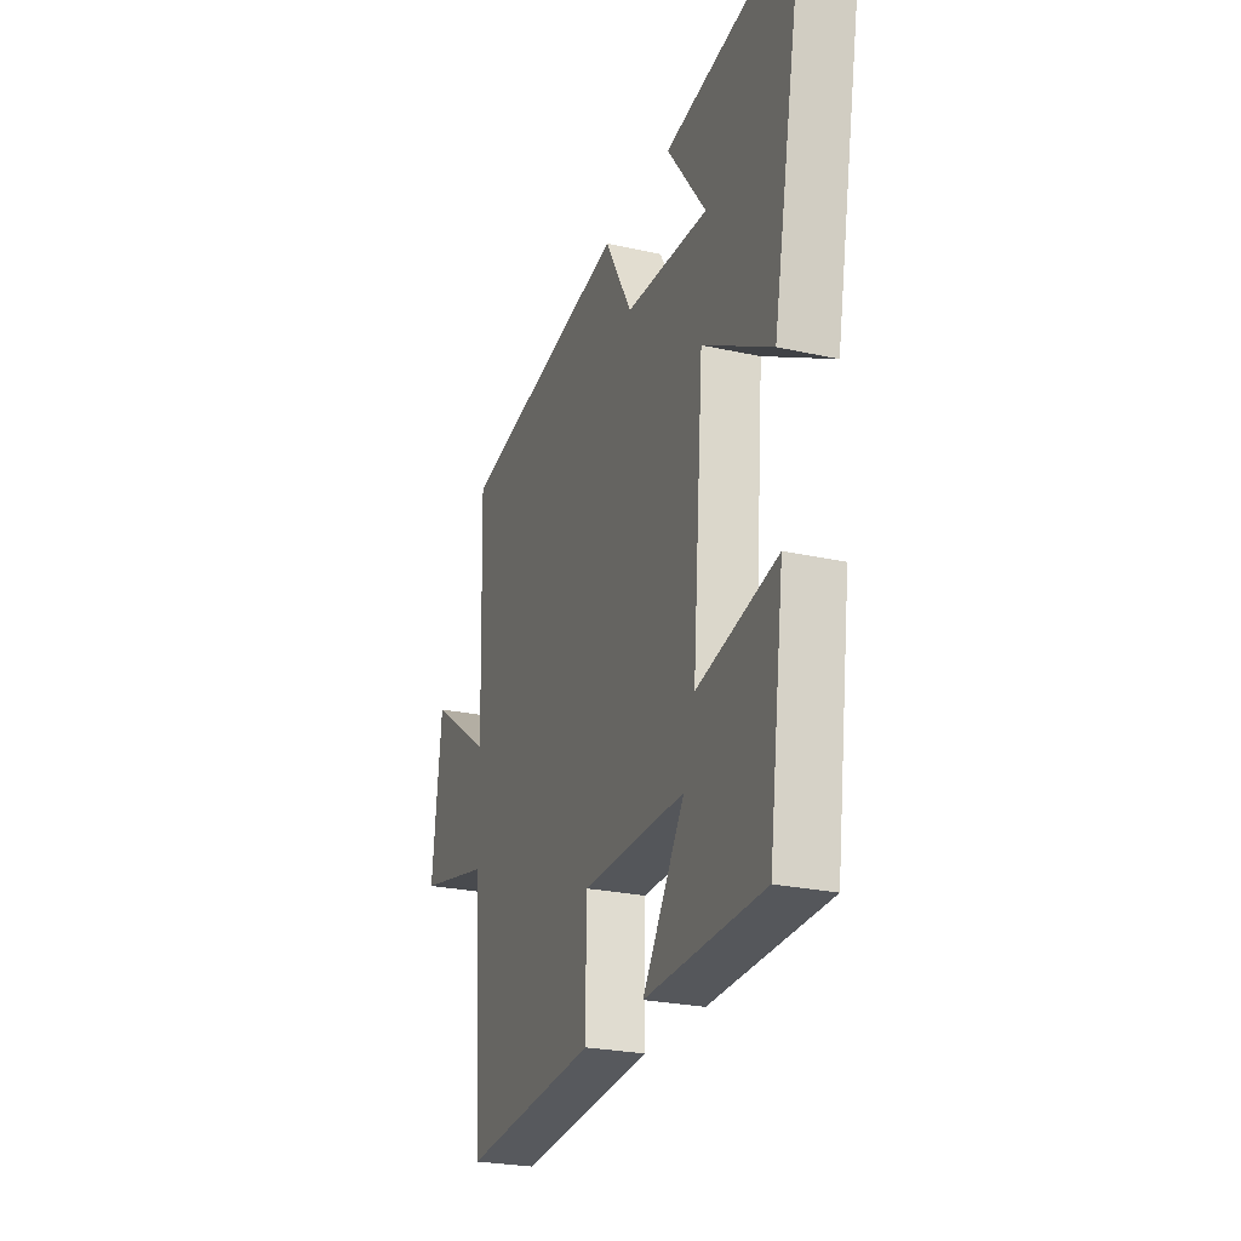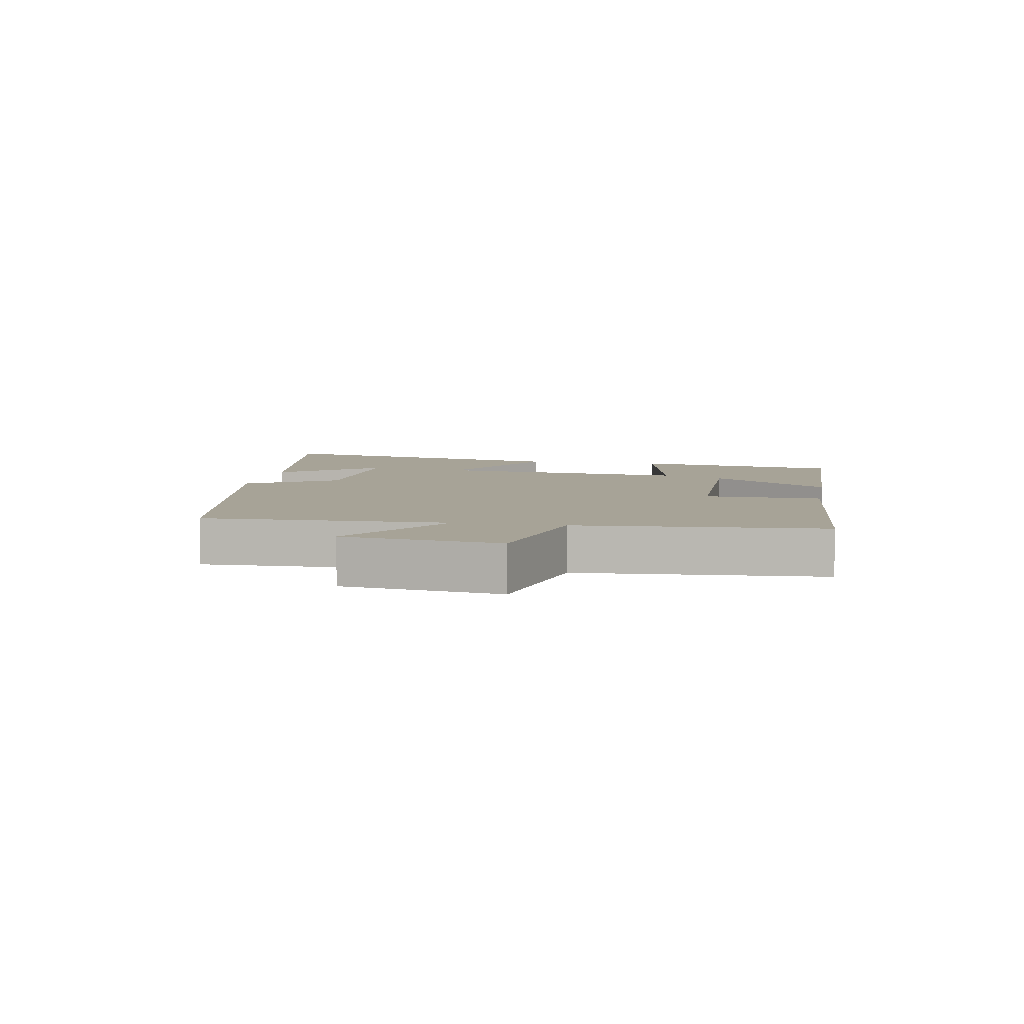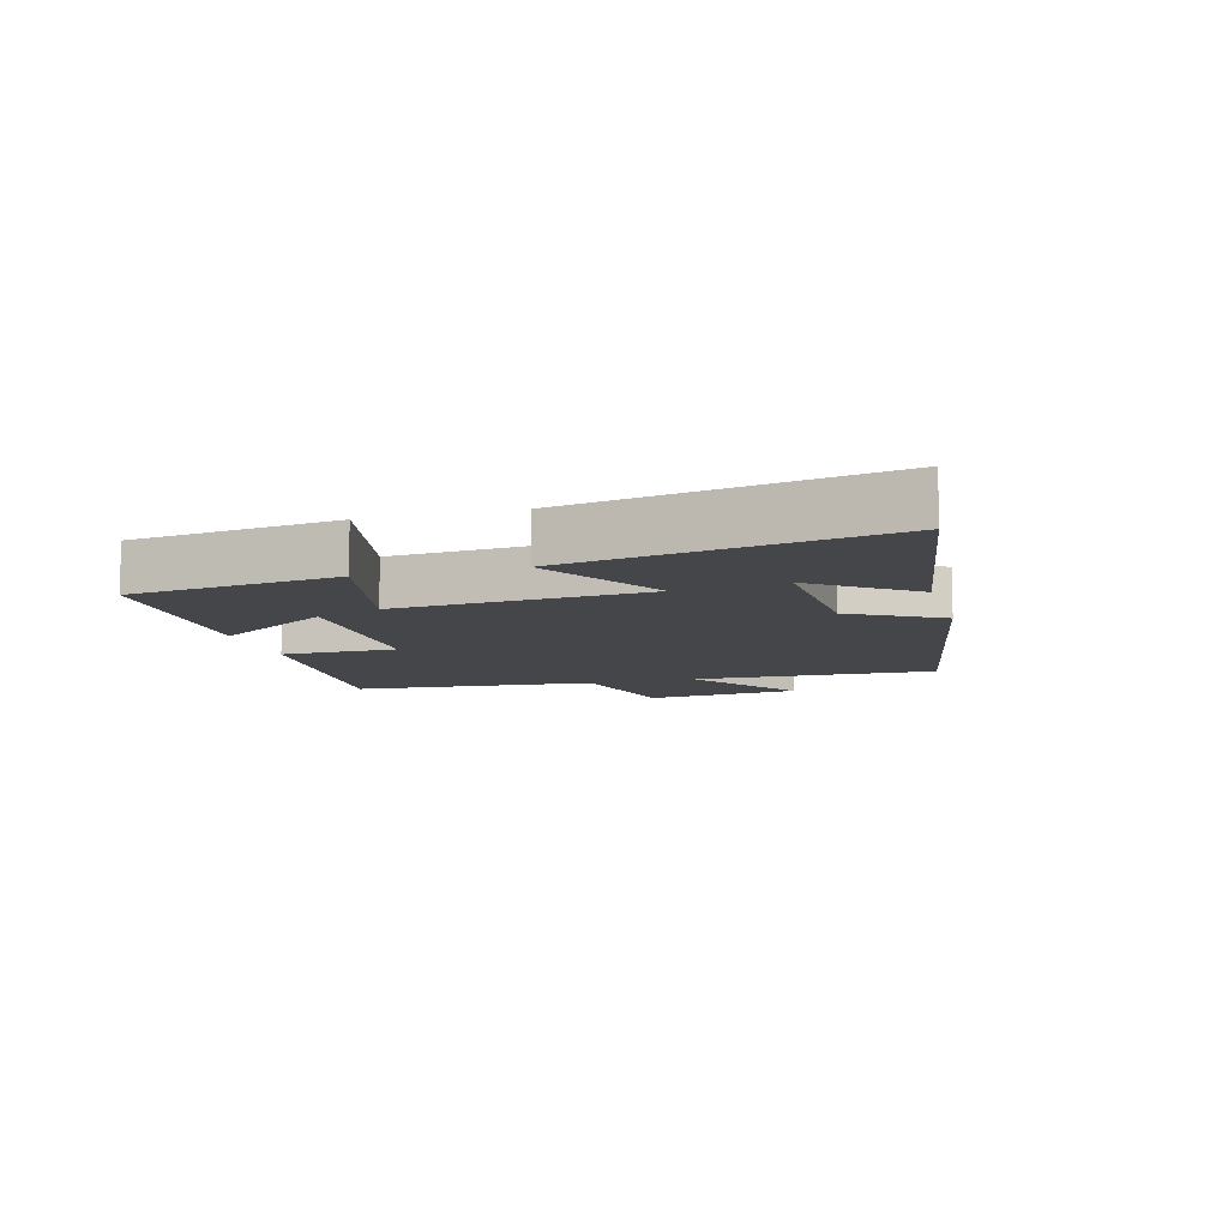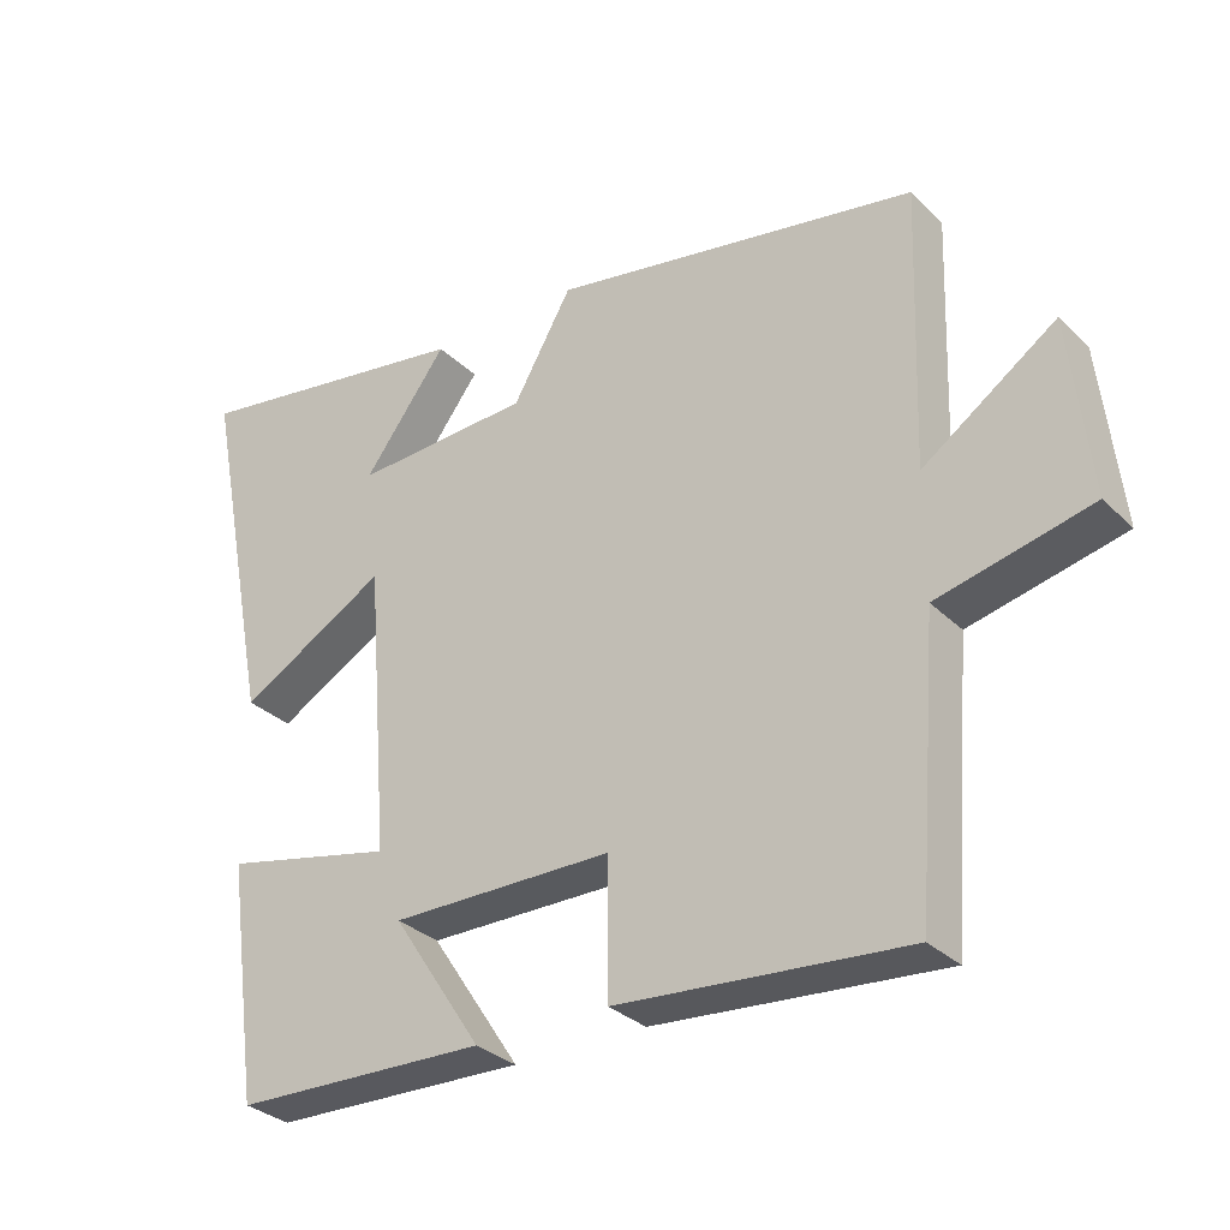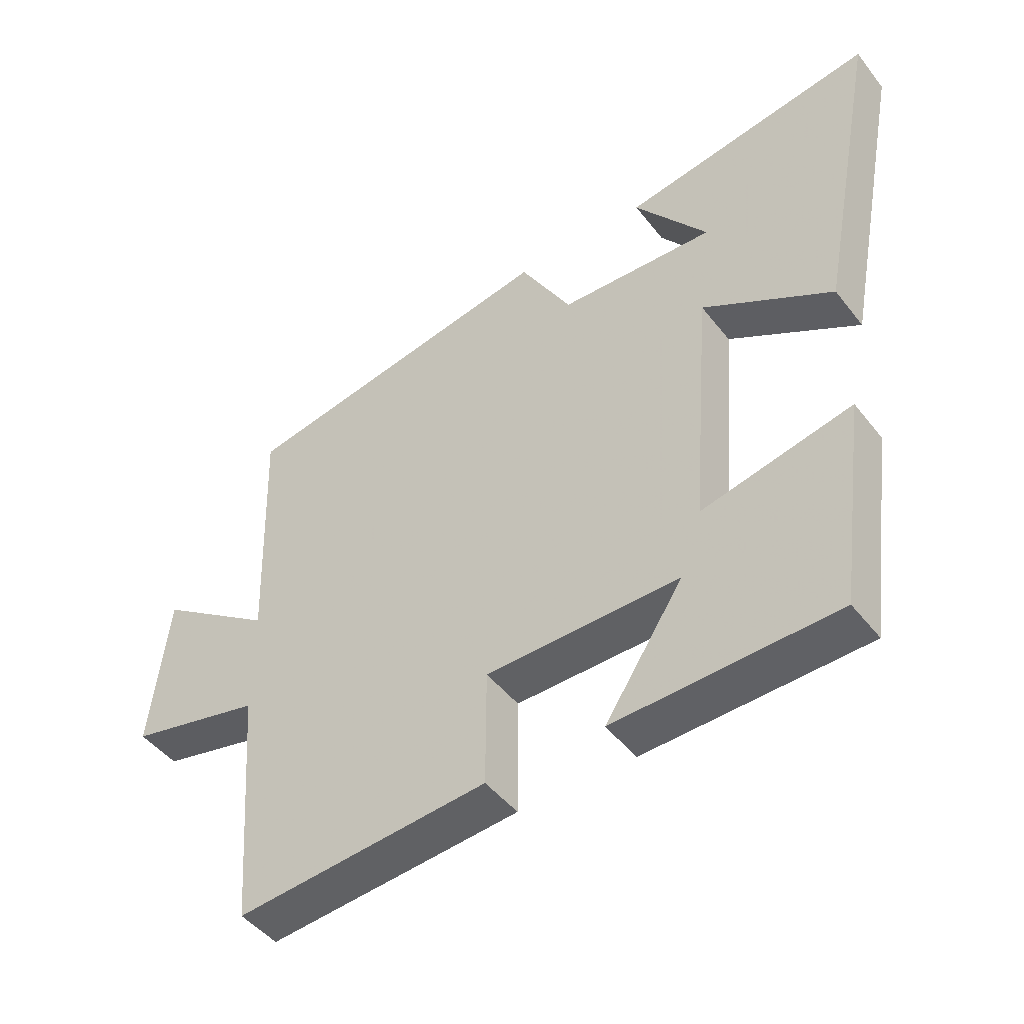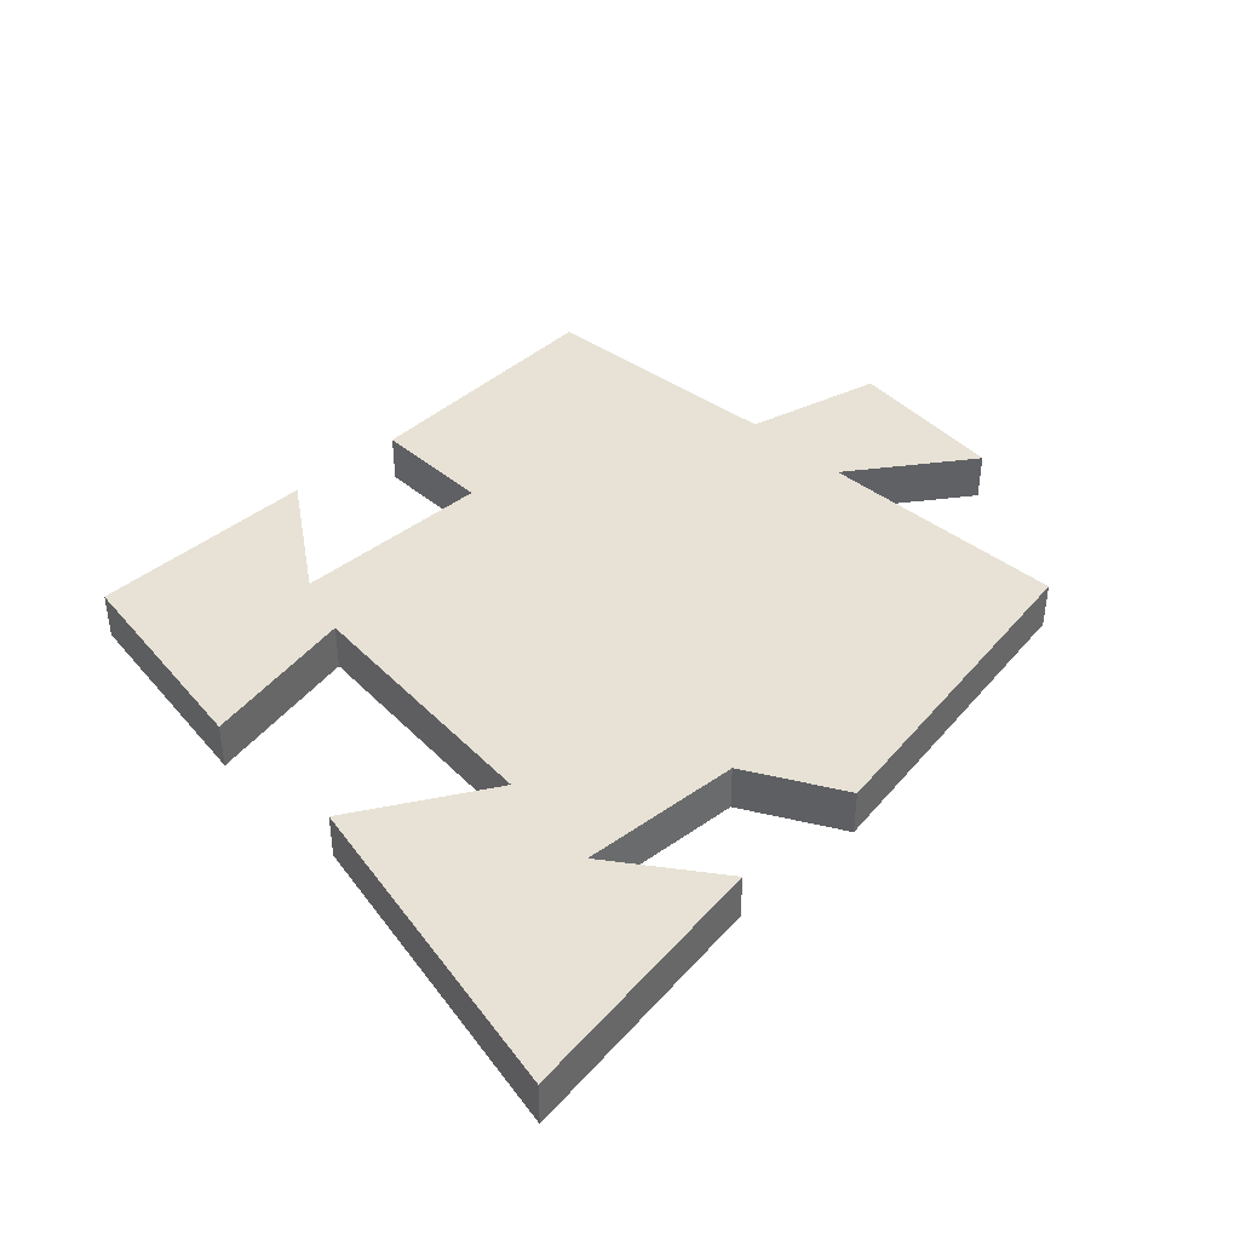
<metadata>
{"format":"obj","ext":"obj","renderer":"f3d","projection":"perspective","resolution":1024,"background":"white","views":[{"elev":-25.2,"azim":-109.9,"up":"+Z"},{"elev":6.7,"azim":100.3,"up":"+Y"},{"elev":-9.4,"azim":-74.5,"up":"+Y"},{"elev":-31.2,"azim":36.6,"up":"+Z"},{"elev":-46.7,"azim":-144.2,"up":"+Z"},{"elev":40.1,"azim":-43.9,"up":"+Y"}]}
</metadata>
<code>
v 0.47 0.07 -0.532
v 0.074 0.07 -0.5
v 0.073 0.07 -0.316
v -0.231 0.07 -0.314
v -0.108 0.07 -0.5
v -0.455 0.07 -0.49
v -0.5 0.07 -0.162
v -0.265 0.07 -0.214
v -0.297 0.07 0.184
v -0.5 0.07 0.068
v -0.596 0.07 0.563
v -0.201 0.07 0.5
v -0.316 0.07 0.346
v -0.072 0.07 0.358
v 0.009 0.07 0.5
v 0.513 0.07 0.41
v 0.5 0.07 0.024
v 0.683 0.07 0.151
v 0.711 0.07 -0.097
v 0.5 0.07 -0.146
v 0.47 0 -0.532
v 0.074 0 -0.5
v 0.073 0 -0.316
v -0.231 0 -0.314
v -0.108 0 -0.5
v -0.455 0 -0.49
v -0.5 0 -0.162
v -0.265 0 -0.214
v -0.297 0 0.184
v -0.5 0 0.068
v -0.596 0 0.563
v -0.201 0 0.5
v -0.316 0 0.346
v -0.072 0 0.358
v 0.009 0 0.5
v 0.513 0 0.41
v 0.5 0 0.024
v 0.683 0 0.151
v 0.711 0 -0.097
v 0.5 0 -0.146
f 17 18 19 20
f 17 20 1 2
f 14 15 16 17
f 13 14 17
f 11 12 13
f 9 10 11 13
f 9 13 17
f 8 9 17
f 6 7 8
f 4 5 6
f 4 6 8
f 3 4 8 17
f 2 3 17
f 40 39 38 37
f 22 21 40 37
f 37 36 35 34
f 37 34 33
f 33 32 31
f 33 31 30 29
f 37 33 29
f 37 29 28
f 28 27 26
f 26 25 24
f 28 26 24
f 37 28 24 23
f 37 23 22
f 1 21 22 2
f 2 22 23 3
f 3 23 24 4
f 4 24 25 5
f 5 25 26 6
f 6 26 27 7
f 7 27 28 8
f 8 28 29 9
f 9 29 30 10
f 10 30 31 11
f 11 31 32 12
f 12 32 33 13
f 13 33 34 14
f 14 34 35 15
f 15 35 36 16
f 16 36 37 17
f 17 37 38 18
f 18 38 39 19
f 19 39 40 20
f 20 40 21 1

</code>
